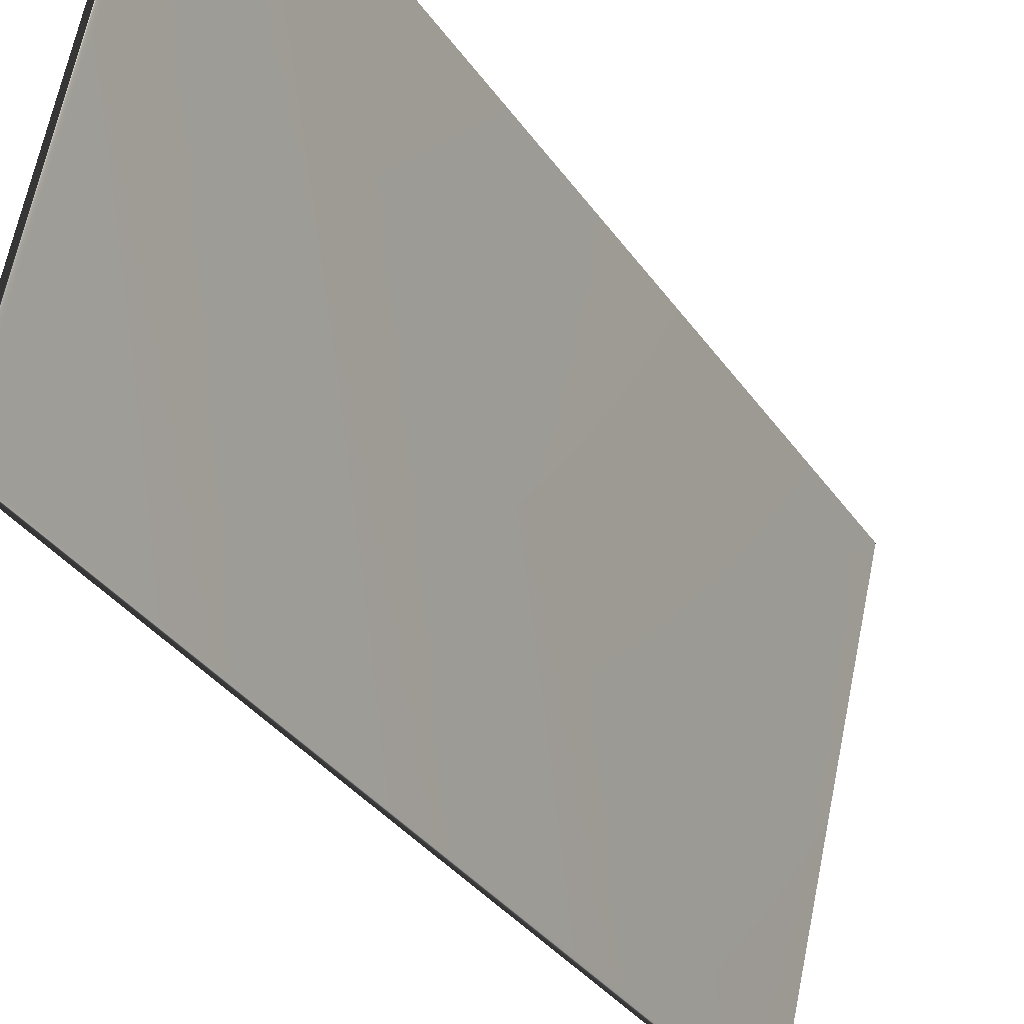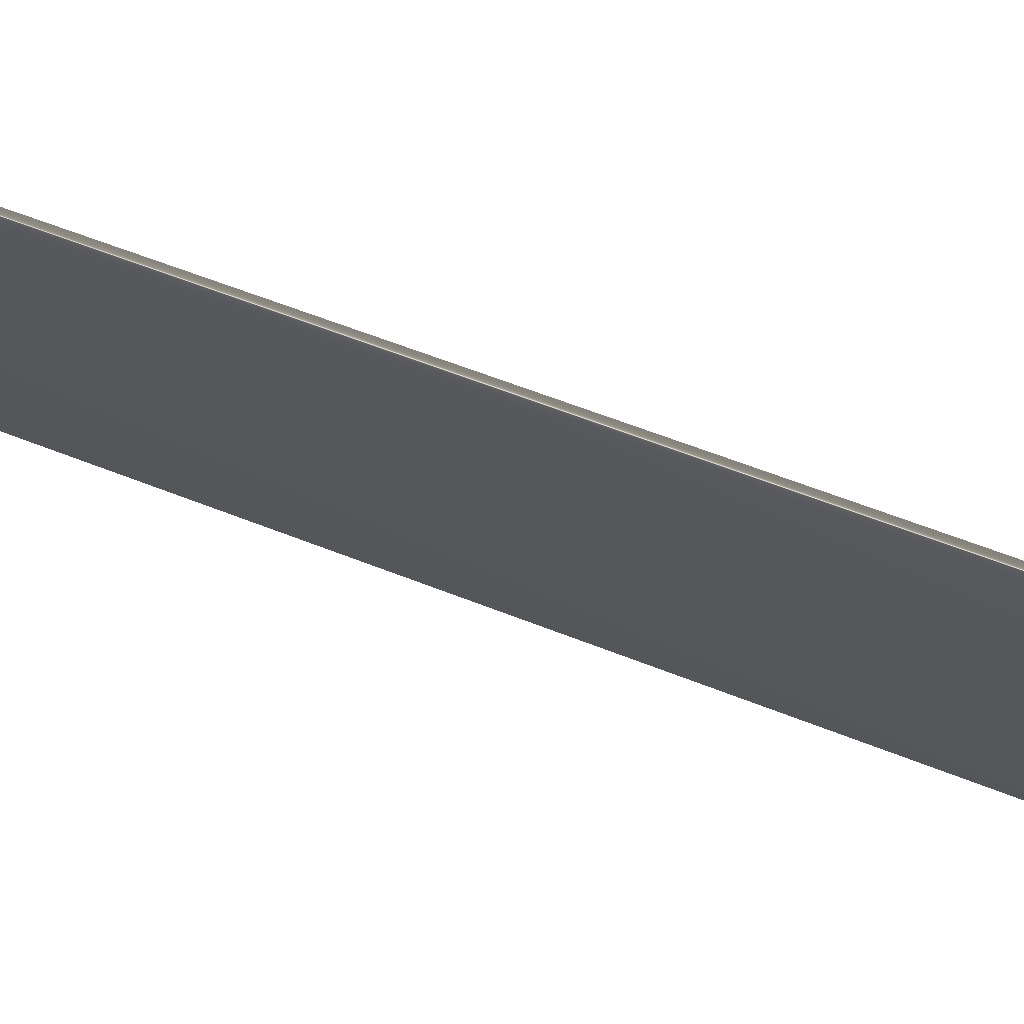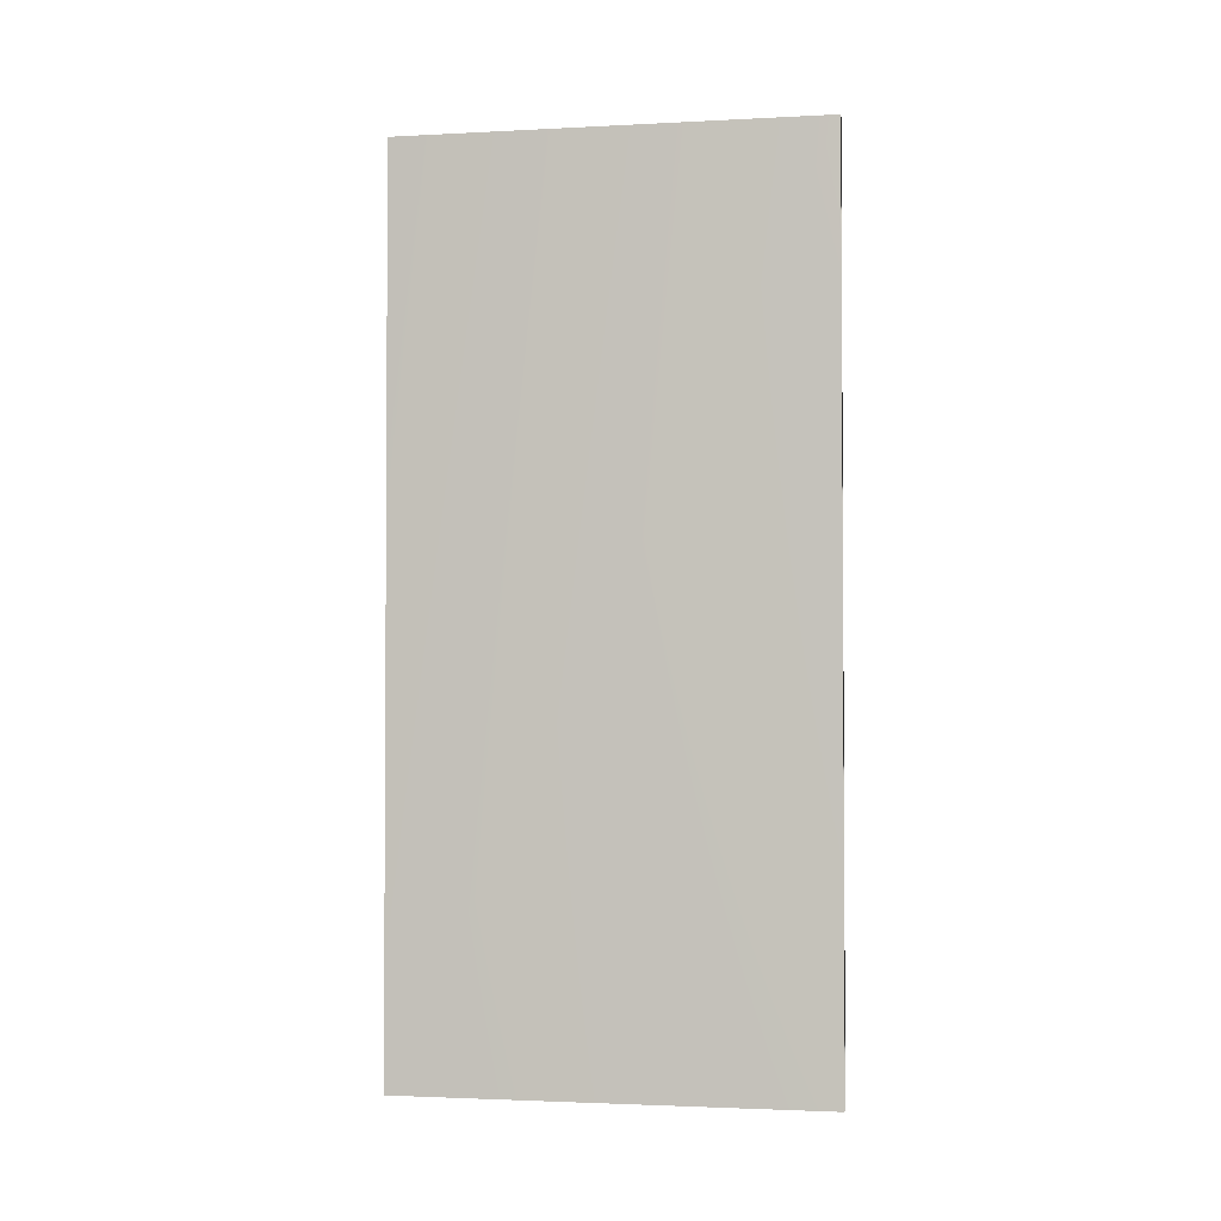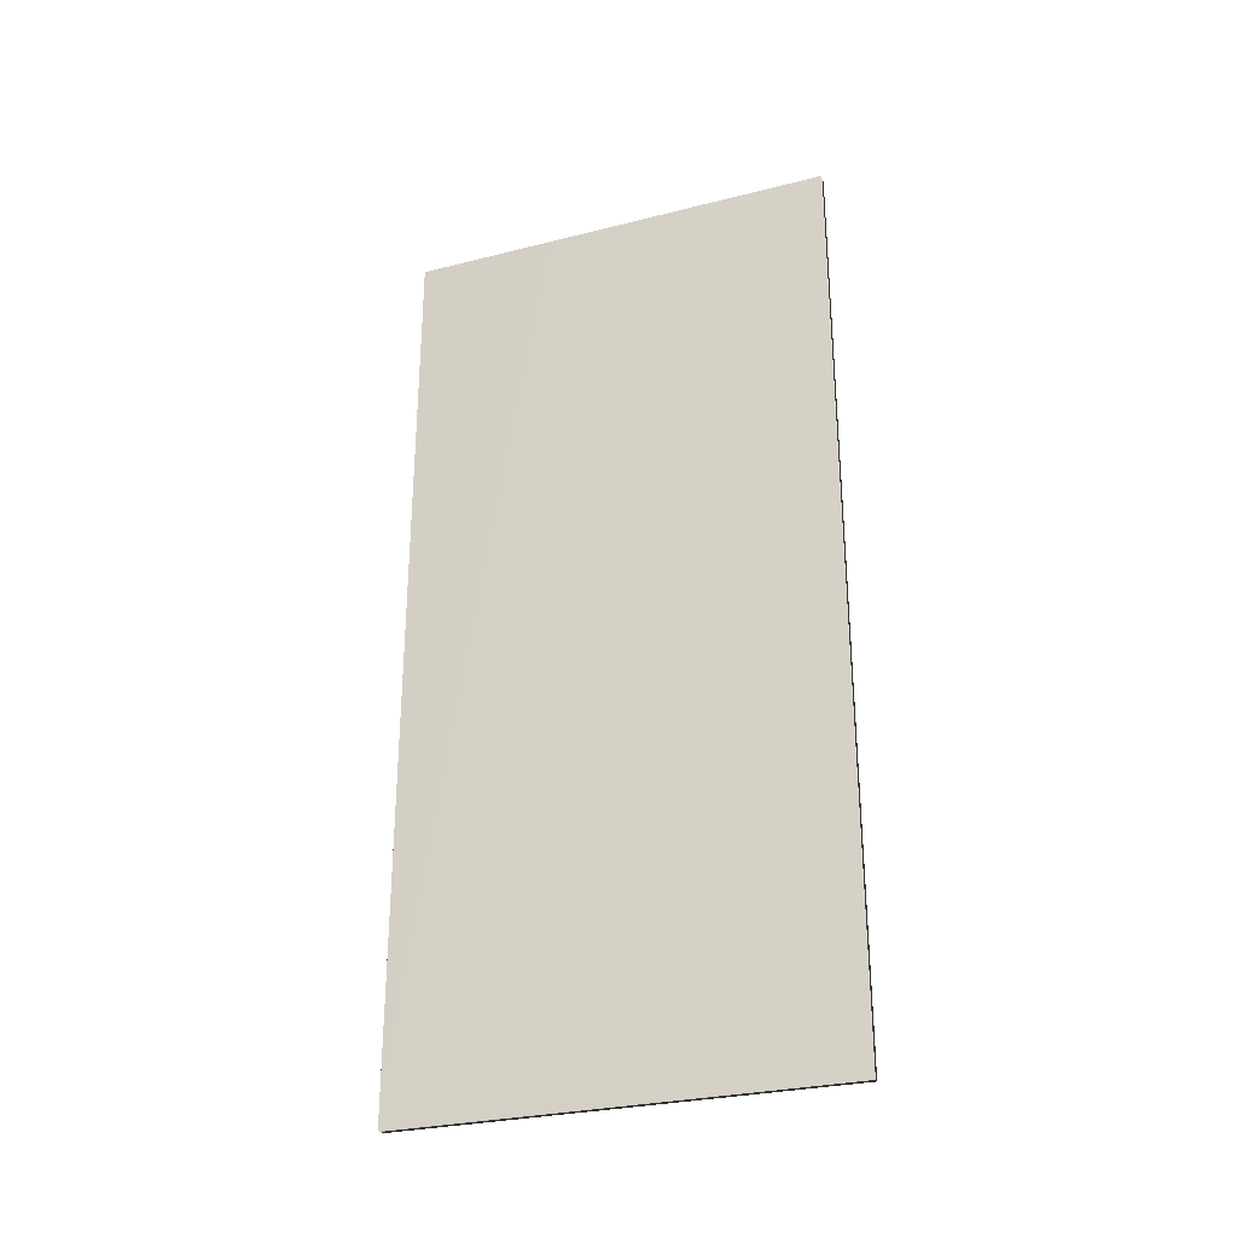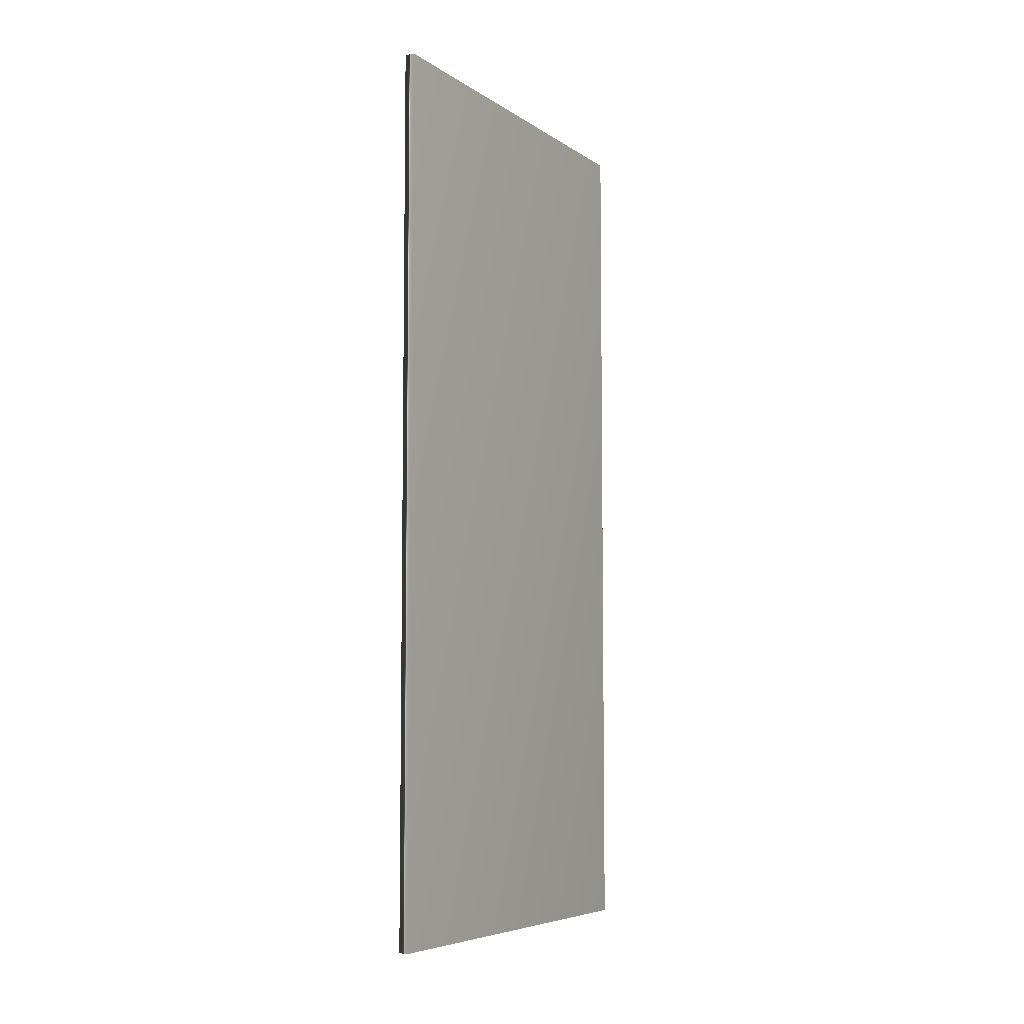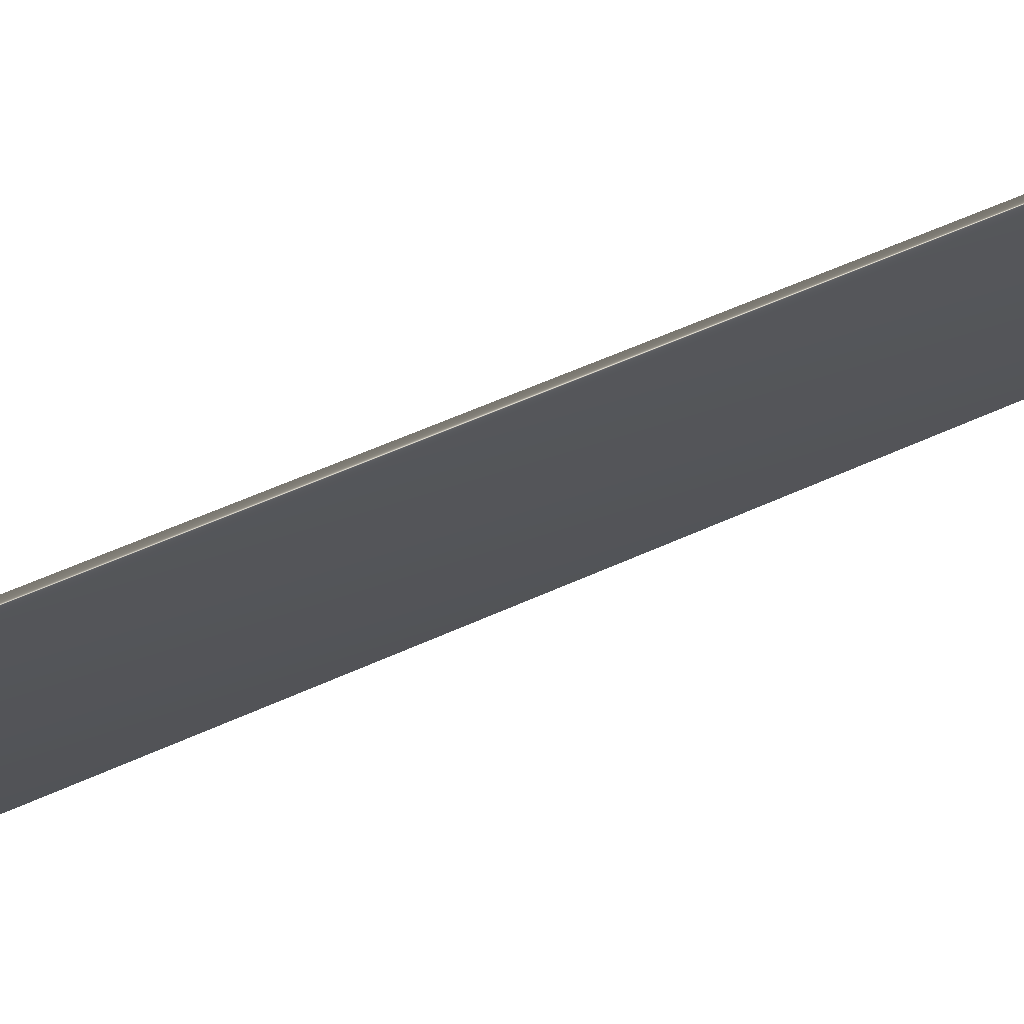
<metadata>
{"format":"obj","ext":"obj","renderer":"f3d","projection":"perspective","resolution":1024,"background":"white","views":[{"elev":-32.1,"azim":28.2,"up":"+Z"},{"elev":59.2,"azim":112.4,"up":"+Z"},{"elev":-2.2,"azim":-66.5,"up":"+Y"},{"elev":-28.7,"azim":-56.3,"up":"+Y"},{"elev":-6.4,"azim":-137.7,"up":"+Y"},{"elev":60.6,"azim":65.4,"up":"+Z"}]}
</metadata>
<code>
v -55.58 46.46 -48.8
v -55.58 39.04 -48.8
v -55.5 46.46 -48.82
v -55.5 39.04 -48.82
v -56.29 39.04 -52.25
v -56.29 46.46 -52.25
v -56.37 46.46 -52.23
v -56.37 39.04 -52.23
f 1 2 3
f 3 2 4
f 5 6 4
f 4 6 3
f 7 1 6
f 6 1 3
f 8 5 2
f 2 5 4
f 2 1 8
f 8 1 7
f 8 7 5
f 5 7 6

</code>
